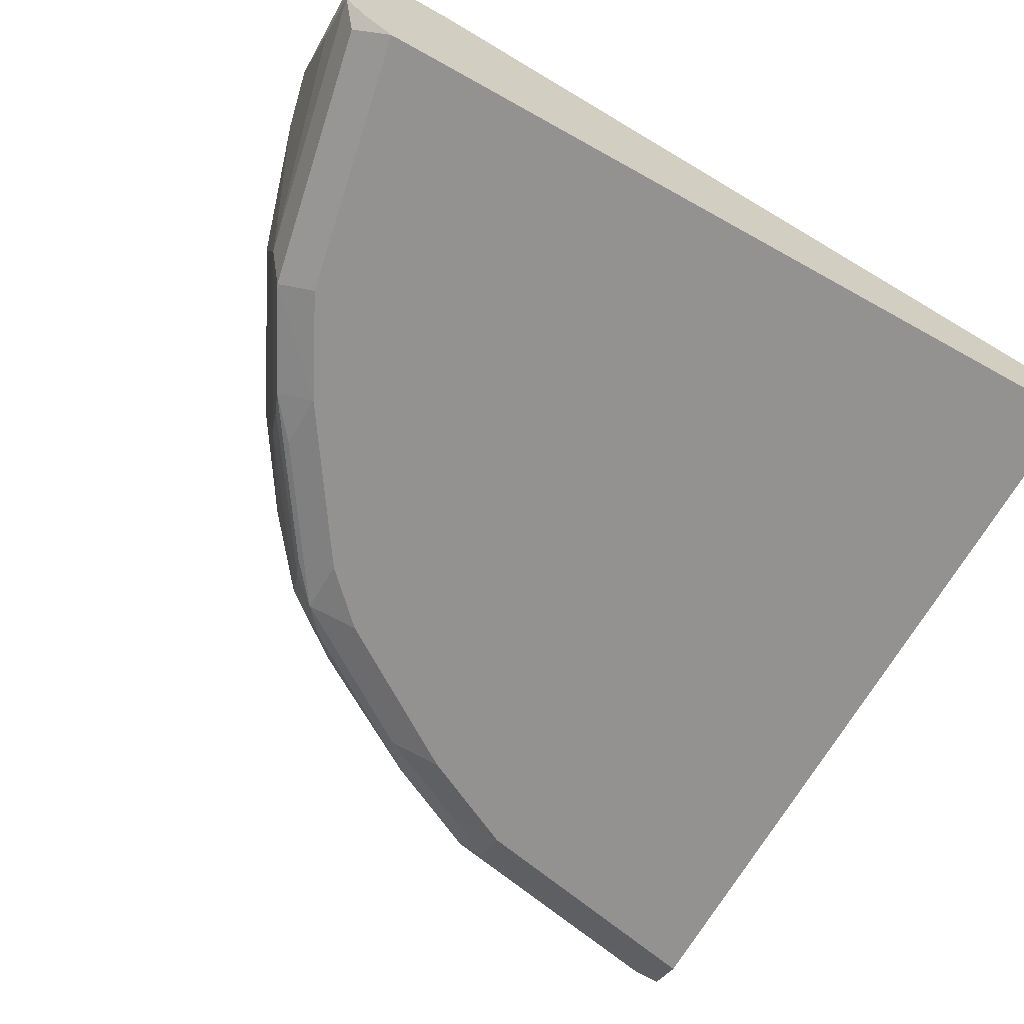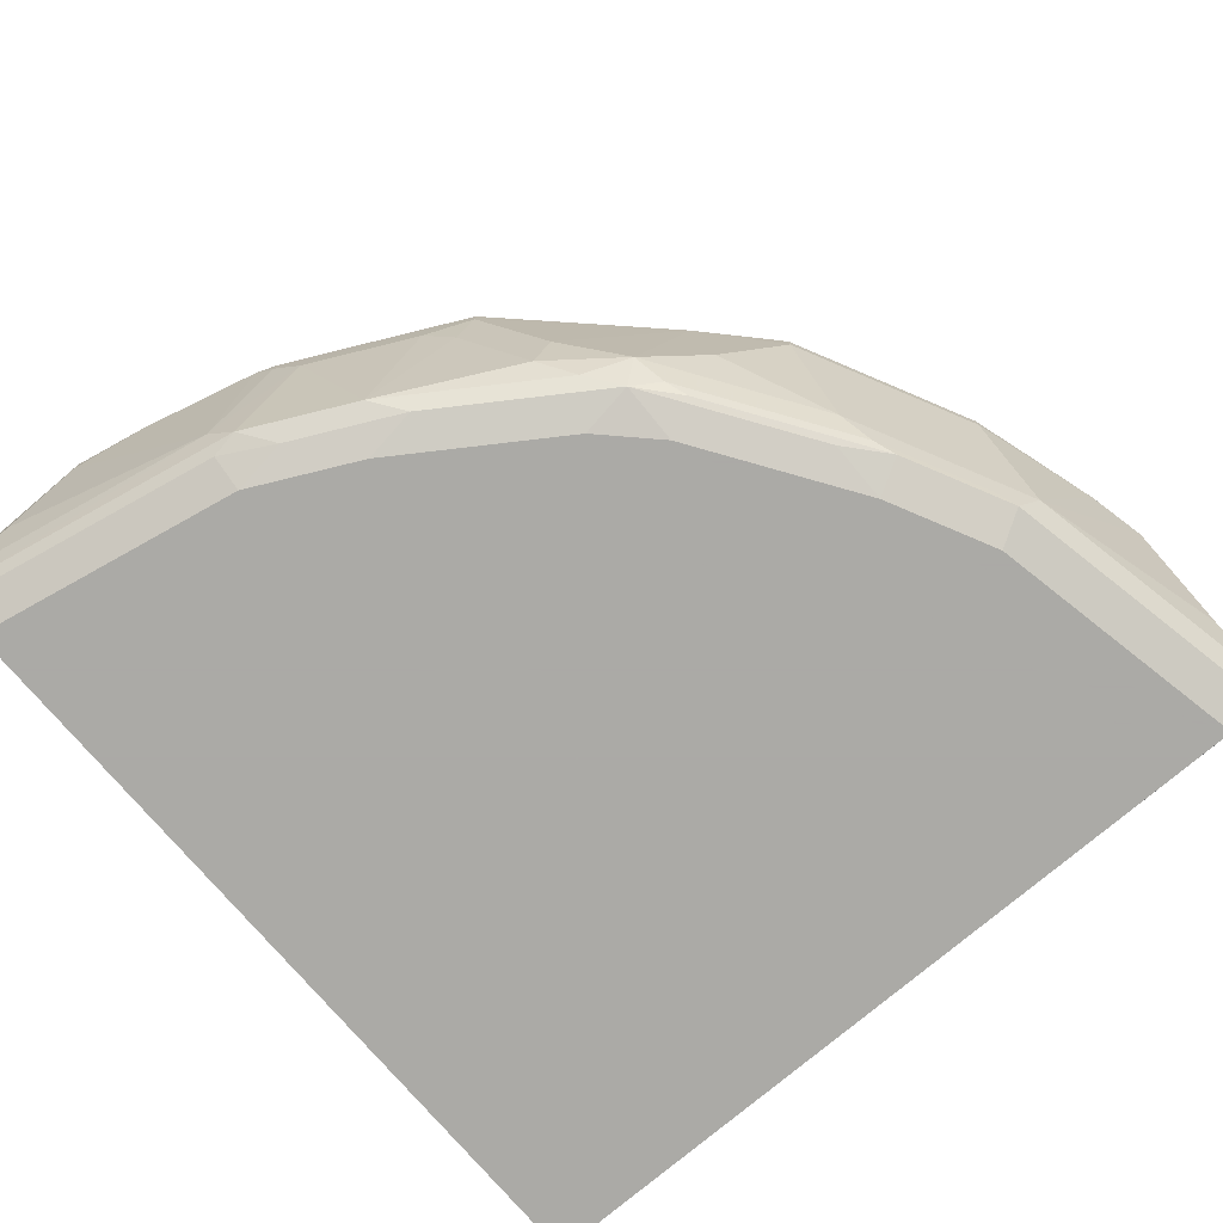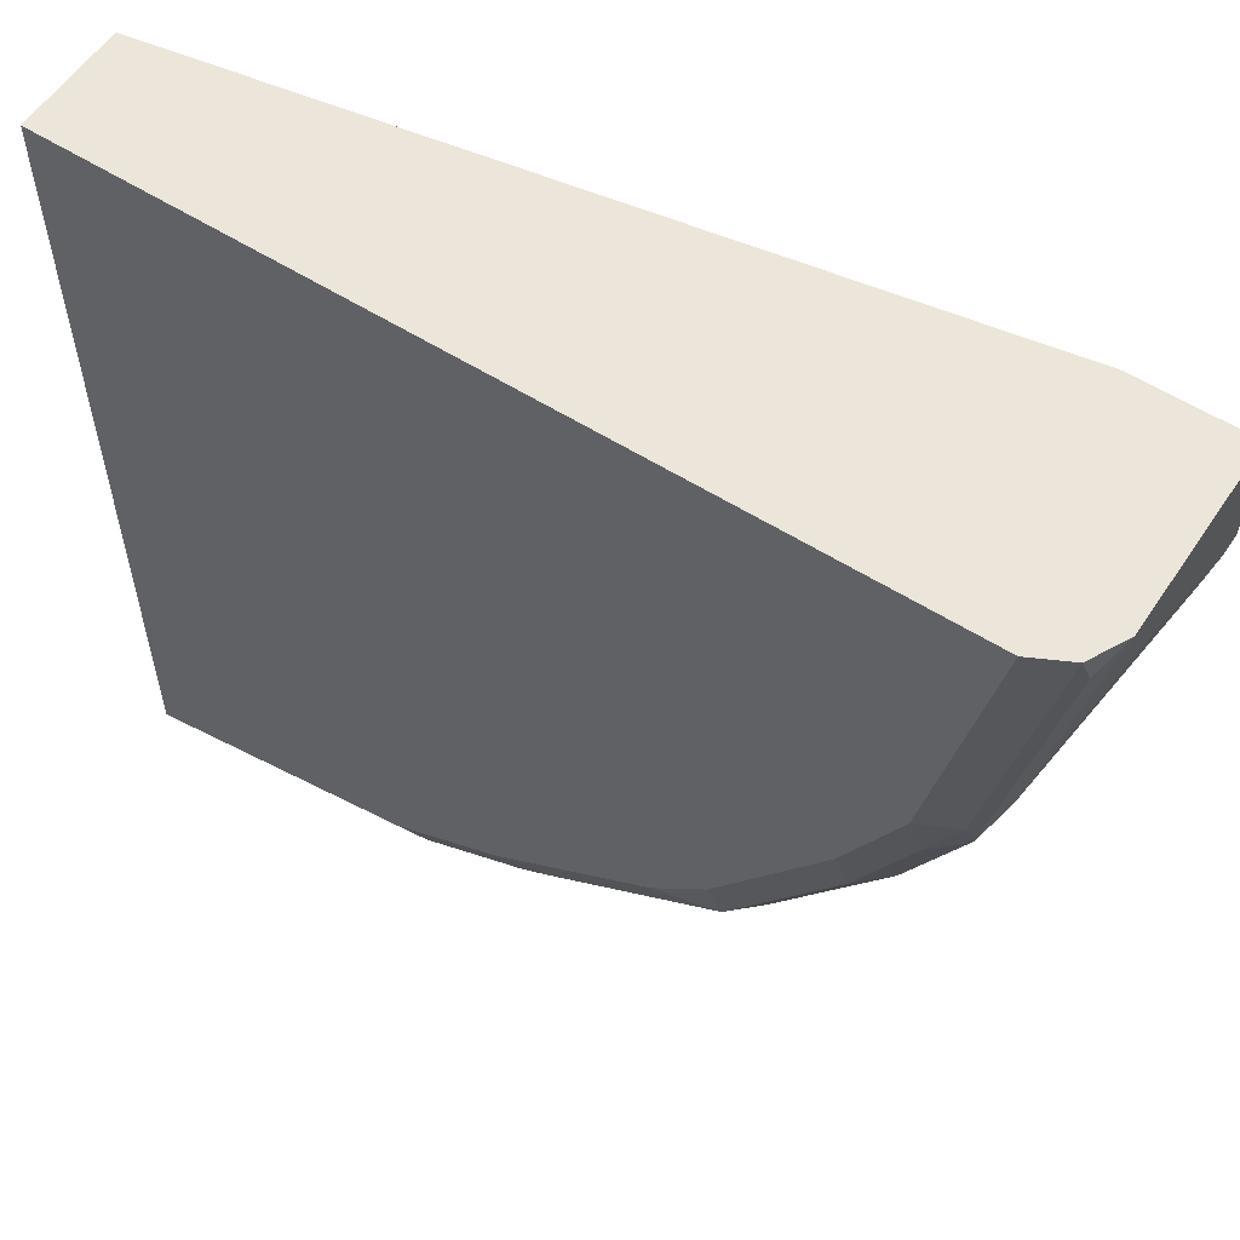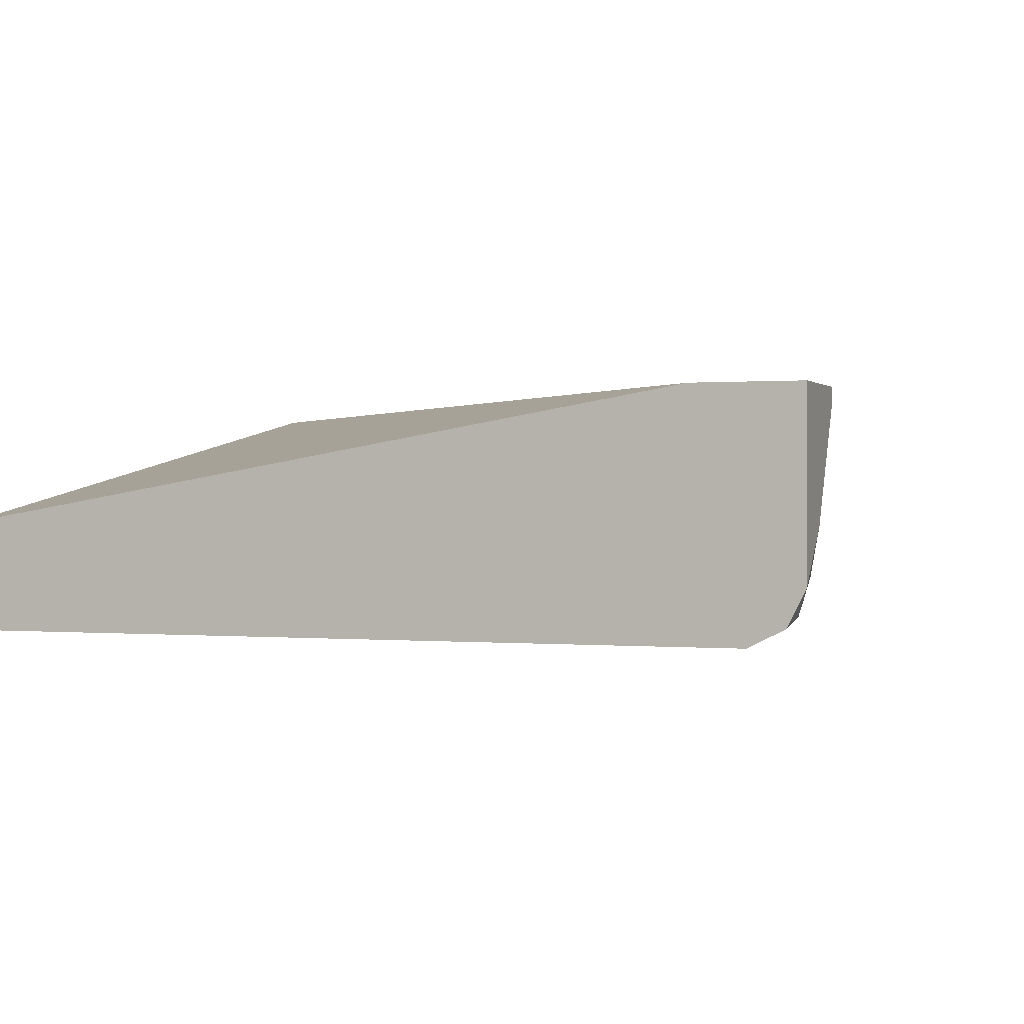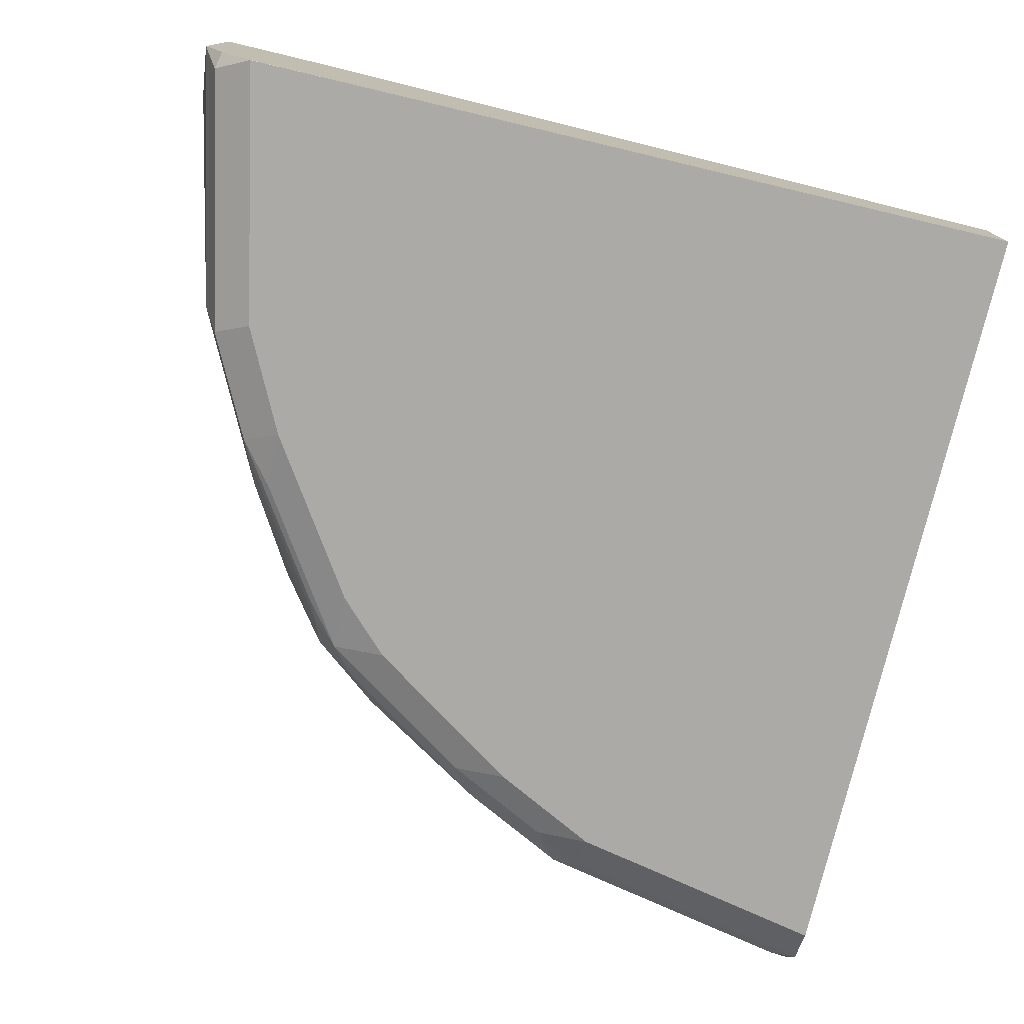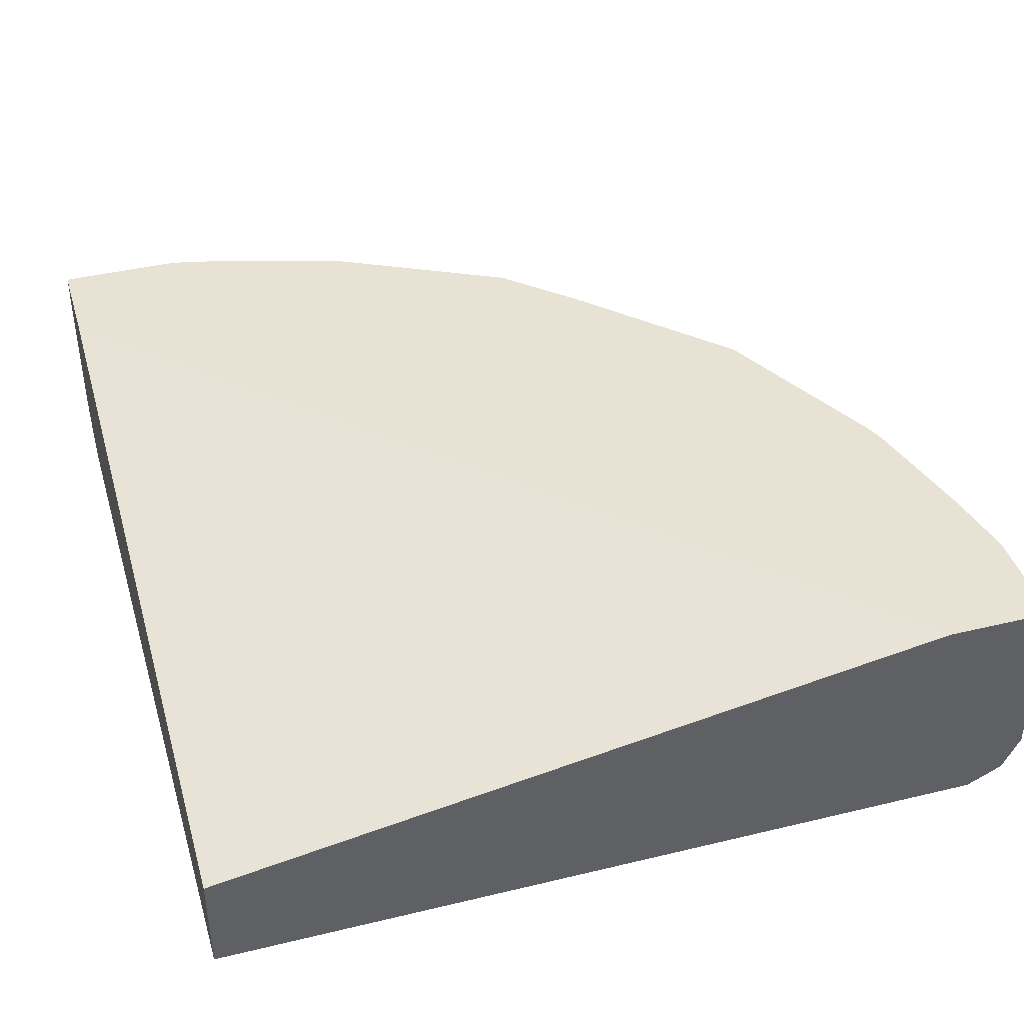
<metadata>
{"format":"obj","ext":"obj","renderer":"f3d","projection":"perspective","resolution":1024,"background":"white","views":[{"elev":-66.5,"azim":-119.3,"up":"+Y"},{"elev":-75.7,"azim":130.4,"up":"+Y"},{"elev":57.1,"azim":33.4,"up":"+Z"},{"elev":0.3,"azim":20.0,"up":"+Y"},{"elev":-76.0,"azim":-103.3,"up":"+Y"},{"elev":40.7,"azim":-16.4,"up":"+Y"}]}
</metadata>
<code>
v -3.333e-05 -0.8725 -0.3246
v -3.333e-05 -0.8445 -0.3246
v 3.022e-05 -0.913 -0.3246
v -3.333e-05 -0.8928 -0.3246
v -3.333e-05 -0.8445 -0.3091
v 0.04824 -0.8445 -0.3246
v 0.006768 -0.9265 -0.3179
v -3.333e-05 -0.9251 -0.3165
v -3.333e-05 -0.913 -0.3245
v 0.02031 -0.8927 -0.3246
v 0.1014 -0.913 -0.3043
v 0.1082 -0.9265 -0.2975
v -3.333e-05 -0.8927 -6.511e-05
v -1.56e-06 -0.8445 -0.284
v 0.07109 -0.8445 -0.3195
v 3.022e-05 -0.9333 -0.3043
v -3.333e-05 -0.9332 -0.3044
v 0.1218 -0.8521 -0.3043
v 0.1285 -0.913 -0.2908
v 0.1167 -0.9231 -0.2942
v 0.142 -0.9333 -0.2637
v 0.1014 -0.9333 -0.284
v 0.1488 -0.9265 -0.2772
v -3.333e-05 -0.9333 -6.511e-05
v 0.284 -0.8445 -6.511e-05
v 0.1218 -0.8445 -0.3043
v -3.333e-05 -0.9333 -0.2638
v -3.333e-05 -0.9333 -0.2841
v 0.1539 -0.8445 -0.2882
v 0.1488 -0.8521 -0.2908
v 0.1556 -0.913 -0.2772
v 0.1573 -0.9231 -0.2739
v 0.1648 -0.9282 -0.2637
v 0.2257 -0.9282 -0.2231
v 0.2029 -0.9333 -0.2231
v 0.2096 -0.9265 -0.2367
v 0.3042 -0.9333 -6.511e-05
v 0.3246 -0.8445 -6.511e-05
v 0.1809 -0.8445 -0.2747
v 0.1894 -0.8521 -0.2705
v 0.169 -0.913 -0.2705
v 0.2299 -0.913 -0.2299
v 0.2181 -0.9231 -0.2333
v 0.2232 -0.9333 -0.2029
v 0.2384 -0.9231 -0.213
v 0.2663 -0.9282 -0.1623
v 0.284 -0.9333 -0.1015
v 0.3178 -0.9265 -6.511e-05
v 0.3246 -0.8928 -6.511e-05
v 0.3246 -0.8445 -0.0406
v 0.1894 -0.8445 -0.2705
v 0.2157 -0.8445 -0.2457
v 0.2096 -0.8927 -0.2502
v 0.2502 -0.8927 -0.2096
v 0.251 -0.913 -0.2029
v 0.2637 -0.9333 -0.142
v 0.2789 -0.9231 -0.1522
v 0.2866 -0.9282 -0.1217
v 0.2975 -0.9265 -0.1015
v 0.2993 -0.9231 -0.1116
v 0.3195 -0.9231 -0.01017
v 0.3246 -0.913 -6.511e-05
v 0.3246 -0.8927 -0.0203
v 0.3246 -0.8521 -0.0406
v 0.3189 -0.8445 -0.06856
v 0.2286 -0.8445 -0.2325
v 0.2705 -0.8521 -0.1893
v 0.2714 -0.8724 -0.1826
v 0.2789 -0.8623 -0.1724
v 0.2993 -0.8623 -0.1319
v 0.3043 -0.913 -0.1015
v 0.3177 -0.8445 -0.07351
v 0.2705 -0.8445 -0.1893
v 0.2731 -0.8445 -0.1842
v 0.2908 -0.8521 -0.1488
v 0.2908 -0.8445 -0.1488
v 0.3001 -0.8445 -0.1302
v 0.3043 -0.8445 -0.1217
v 0.3043 -0.8521 -0.1217
v 0.3072 -0.8445 -0.1141
f 37 47 48
f 38 49 63
f 38 63 64
f 38 64 50
f 39 51 40
f 40 51 52
f 40 52 53
f 44 46 56
f 41 53 42
f 42 53 52
f 42 52 54
f 42 54 55
f 42 55 45
f 45 55 57
f 46 57 60
f 40 53 41
f 34 46 44
f 32 41 42
f 34 45 57
f 21 34 35
f 23 32 43
f 46 60 58
f 23 43 36
f 23 36 33
f 29 39 40
f 29 40 30
f 34 57 46
f 30 40 31
f 31 41 32
f 32 42 43
f 33 36 34
f 34 44 35
f 34 36 43
f 34 43 42
f 34 42 45
f 31 40 41
f 46 58 47
f 61 71 62
f 47 58 59
f 66 73 67
f 67 73 74
f 67 74 69
f 67 69 68
f 69 74 70
f 70 75 76
f 70 76 77
f 65 71 72
f 70 77 78
f 70 79 71
f 70 74 75
f 71 80 72
f 71 79 80
f 74 76 75
f 21 33 34
f 78 80 79
f 70 78 79
f 64 71 65
f 63 71 64
f 62 71 63
f 47 59 48
f 48 59 60
f 48 60 61
f 48 61 62
f 49 62 63
f 50 64 65
f 52 66 54
f 54 67 68
f 54 68 55
f 54 66 67
f 55 68 57
f 57 69 70
f 57 70 60
f 57 68 69
f 58 60 59
f 60 70 71
f 60 71 61
f 46 47 56
f 21 23 33
f 16 37 24
f 19 31 32
f 2 80 78
f 2 78 77
f 2 77 76
f 2 76 74
f 2 74 73
f 2 73 66
f 2 66 52
f 2 52 51
f 2 51 39
f 2 39 29
f 2 29 26
f 2 26 15
f 2 15 6
f 3 7 8
f 3 8 9
f 2 72 80
f 2 65 72
f 2 50 65
f 2 38 50
f 1 2 6
f 1 6 10
f 1 10 3
f 19 32 20
f 1 4 9
f 1 9 8
f 1 8 17
f 3 9 4
f 1 17 28
f 1 27 24
f 1 24 13
f 1 13 5
f 1 5 2
f 2 5 14
f 2 14 25
f 2 25 38
f 1 28 27
f 3 10 11
f 1 3 4
f 3 12 7
f 13 38 25
f 13 25 14
f 15 26 18
f 16 27 28
f 16 28 17
f 16 22 21
f 16 21 35
f 13 49 38
f 16 35 44
f 16 56 47
f 16 47 37
f 16 24 27
f 18 26 29
f 18 29 30
f 18 31 19
f 3 11 12
f 16 44 56
f 13 62 49
f 18 30 31
f 13 37 48
f 13 48 62
f 6 11 10
f 7 16 8
f 7 12 16
f 8 16 17
f 11 15 18
f 11 18 19
f 6 15 11
f 11 20 12
f 13 24 37
f 11 19 20
f 12 23 21
f 5 13 14
f 12 20 32
f 12 22 16
f 12 21 22
f 12 32 23

</code>
